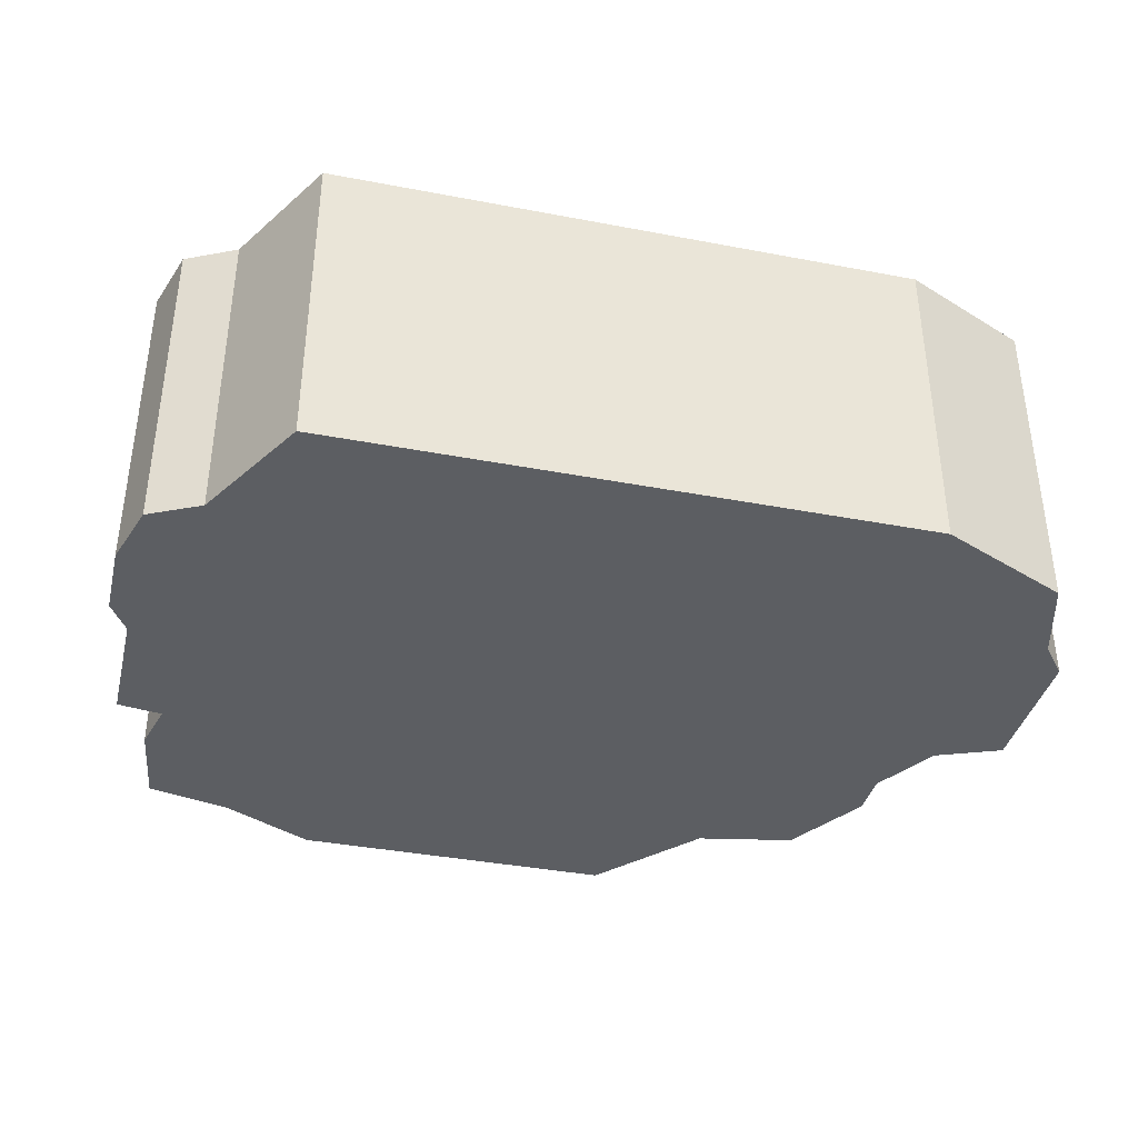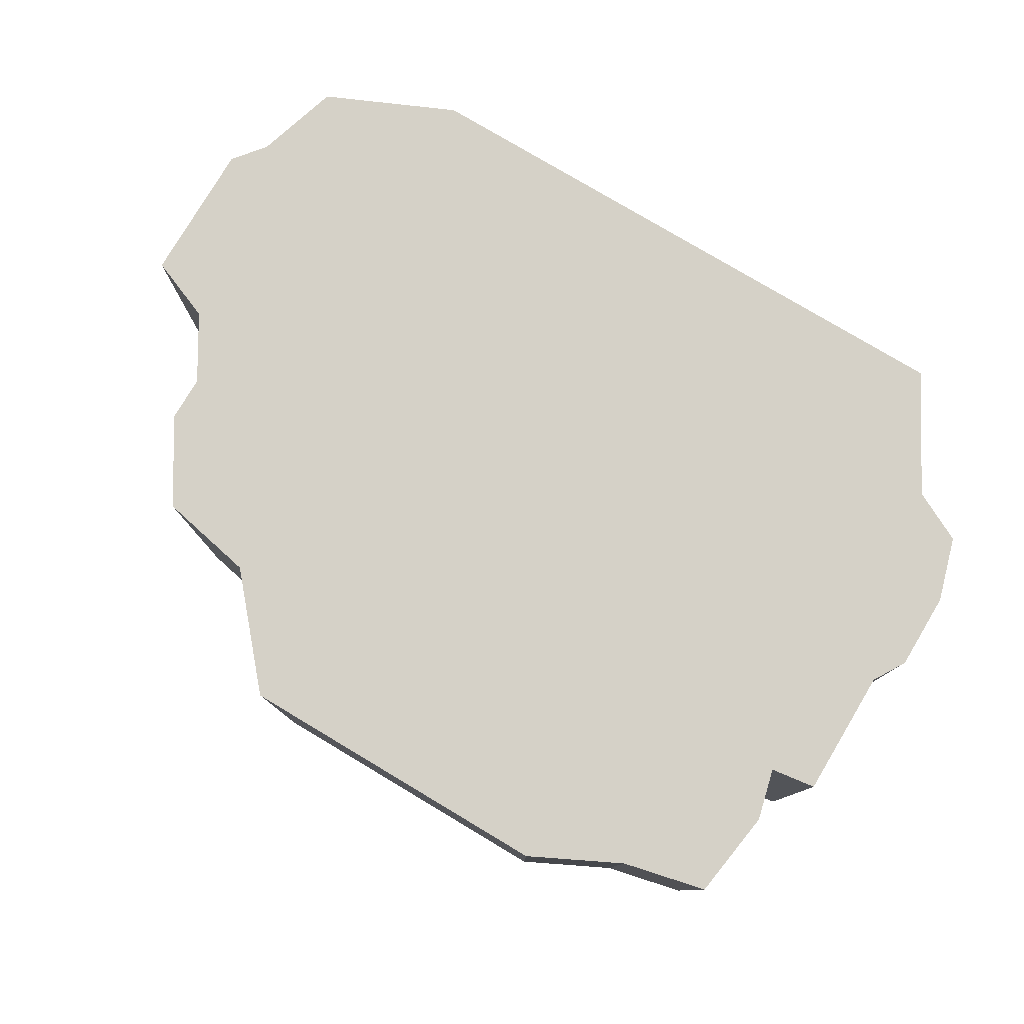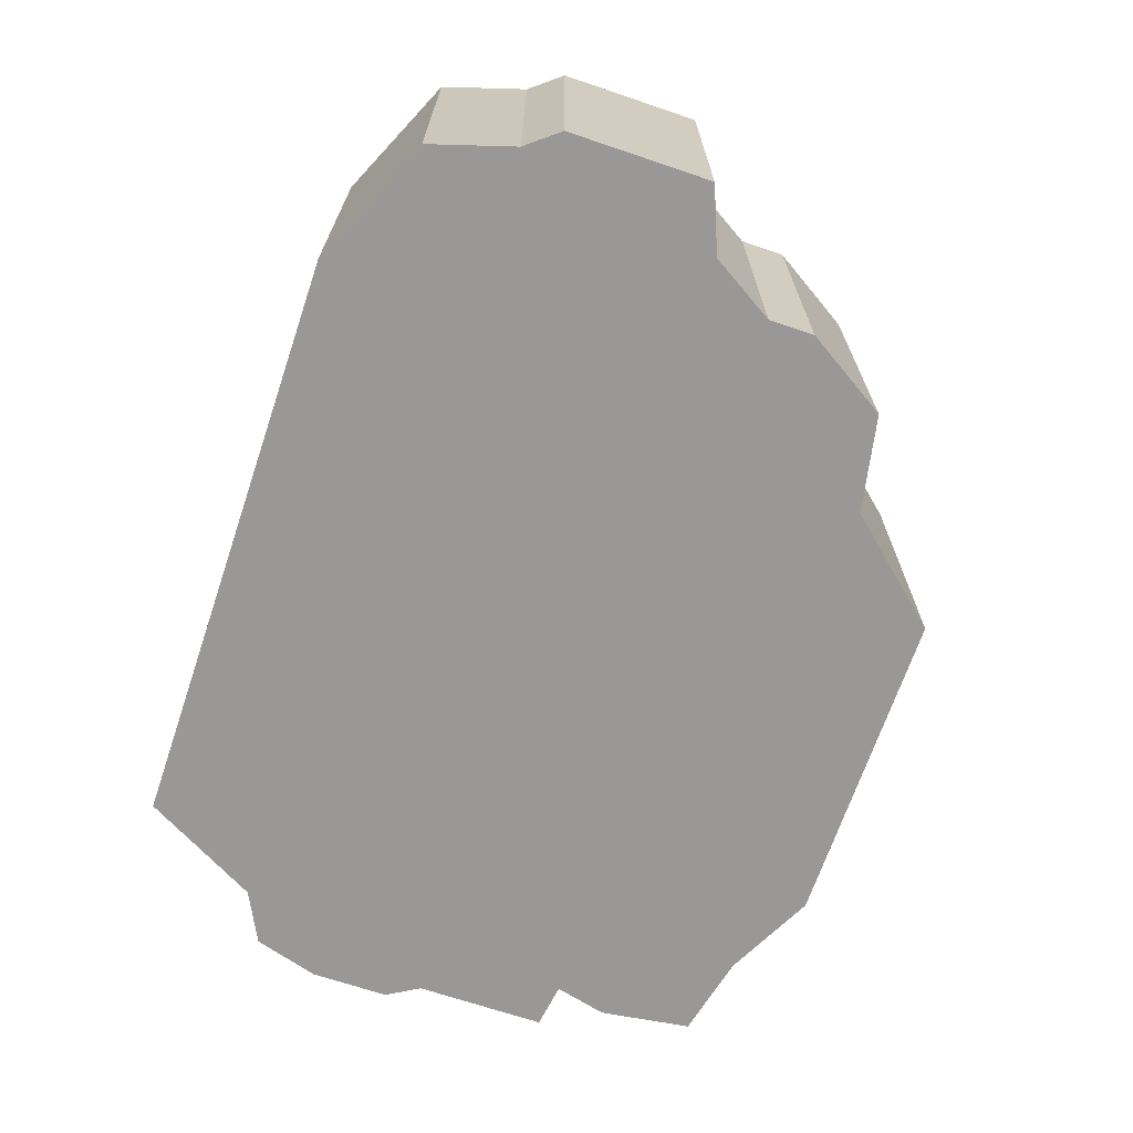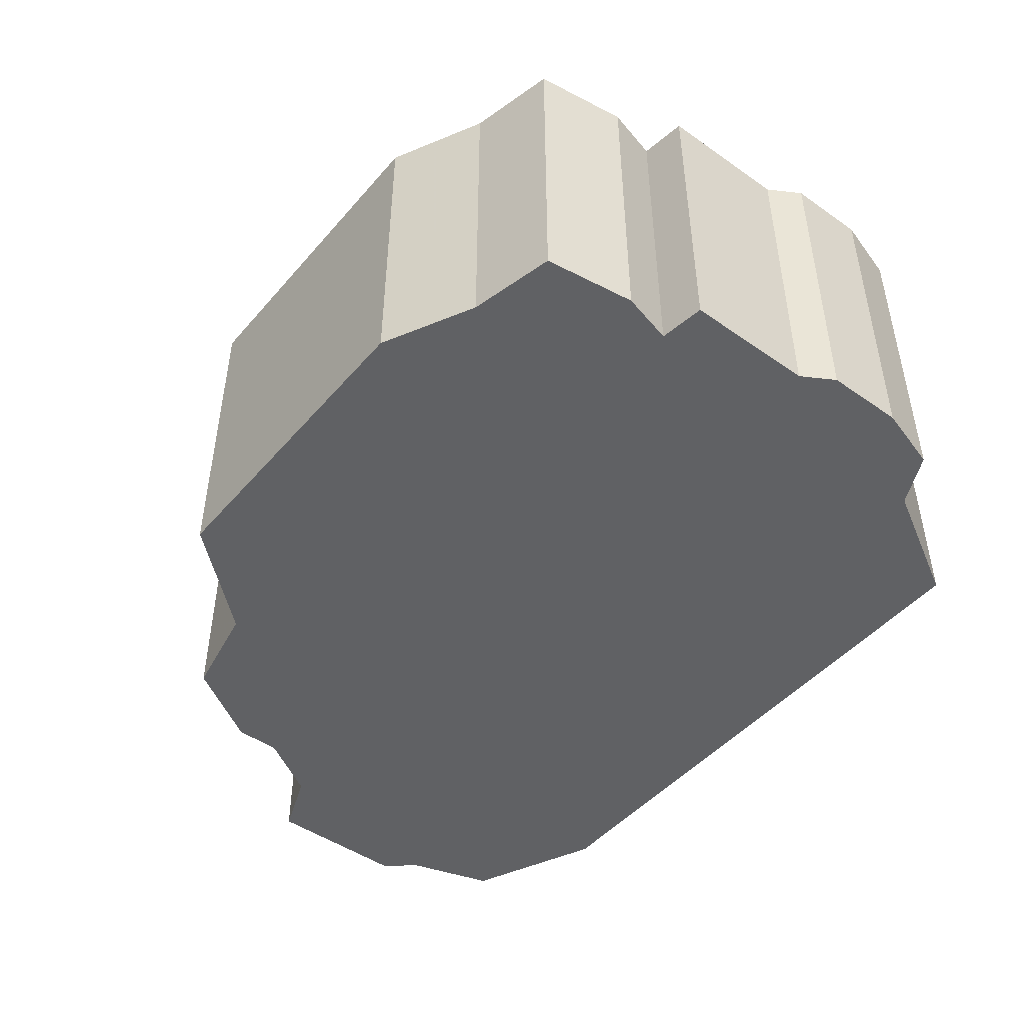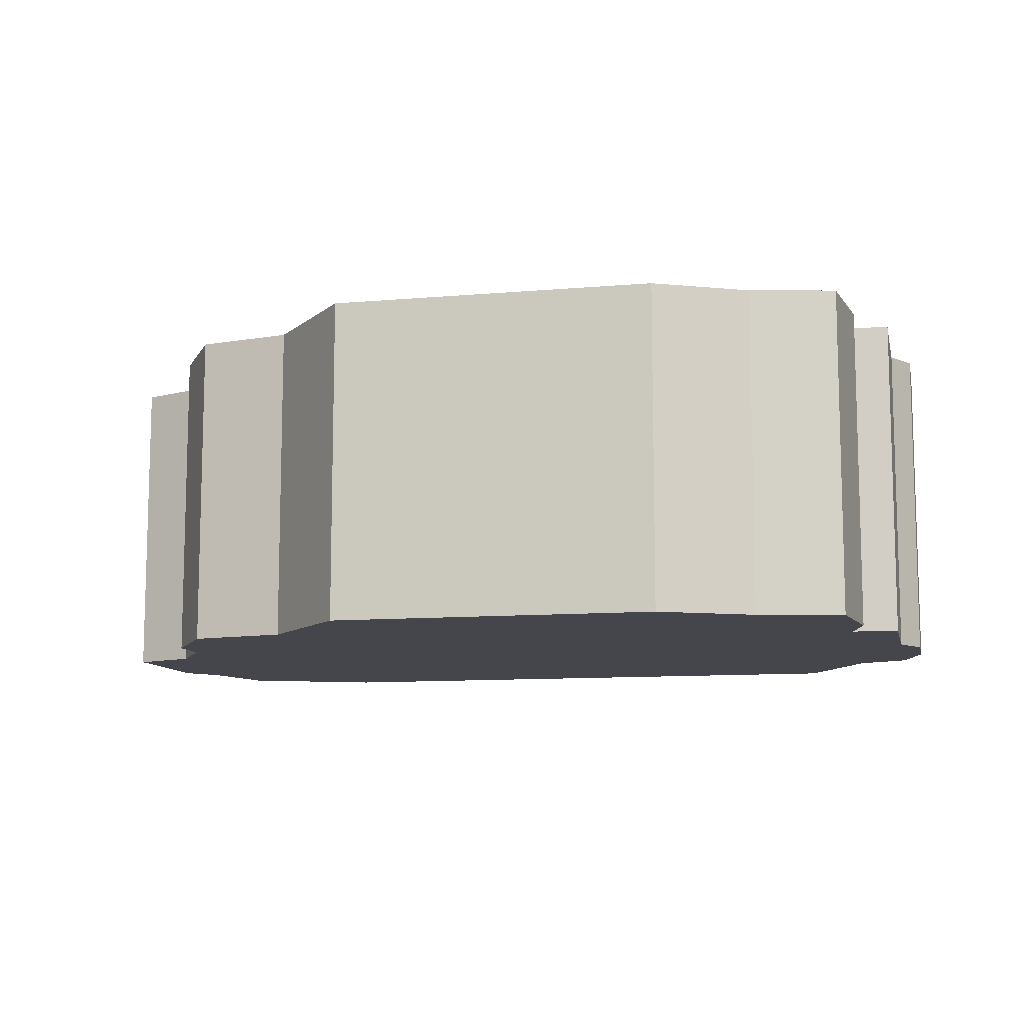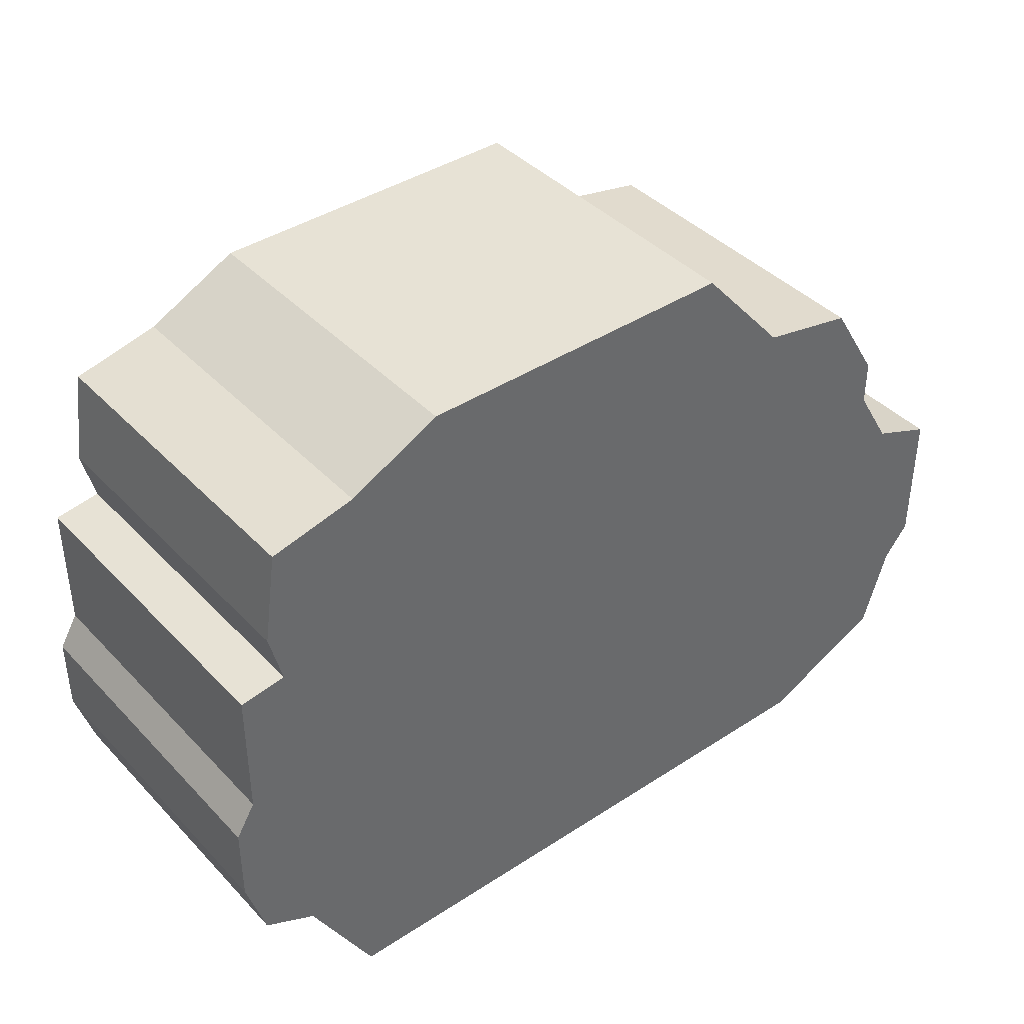
<metadata>
{"format":"obj","ext":"obj","renderer":"f3d","projection":"perspective","resolution":1024,"background":"white","views":[{"elev":-38.1,"azim":-13.6,"up":"+Z"},{"elev":78.9,"azim":-149.2,"up":"+Z"},{"elev":-68.7,"azim":71.3,"up":"+Z"},{"elev":-47.0,"azim":-128.4,"up":"+Z"},{"elev":-10.1,"azim":-167.4,"up":"+Z"},{"elev":40.5,"azim":-38.7,"up":"+Y"}]}
</metadata>
<code>
g sbg_cityforest_df_tree04_m
v -0.47 0.95 0
v -0.6 0.92 0
v -0.62 0.78 0
v -0.6 0.7 0
v -0.67 0.69 0
v -0.67 0.49 0
v -0.7 0.44 0
v -0.7 0.32 0
v -0.67 0.22 0
v -0.59 0.18 0
v -0.49 0 0
v 0.42 0 0
v 0.62 0.09 0
v 0.66 0.22 0
v 0.7 0.27 0
v 0.7 0.49 0
v 0.6 0.53 0
v 0.54 0.63 0
v 0.54 0.7 0
v 0.46 0.83 0
v 0.31 0.86 0
v 0.17 1.02 0
v -0.33 1.02 0
v -0.47 0.95 0.5
v -0.6 0.92 0.5
v -0.62 0.78 0.5
v -0.6 0.7 0.5
v -0.67 0.69 0.5
v -0.67 0.49 0.5
v -0.7 0.44 0.5
v -0.7 0.32 0.5
v -0.67 0.22 0.5
v -0.59 0.18 0.5
v -0.49 0 0.5
v 0.42 0 0.5
v 0.62 0.09 0.5
v 0.66 0.22 0.5
v 0.7 0.27 0.5
v 0.7 0.49 0.5
v 0.6 0.53 0.5
v 0.54 0.63 0.5
v 0.54 0.7 0.5
v 0.46 0.83 0.5
v 0.31 0.86 0.5
v 0.17 1.02 0.5
v -0.33 1.02 0.5
g sbg_cityforest_df_tree04_m_0
f 23 22 21
f 21 20 19
f 11 10 12
f 21 19 18
f 21 18 12
f 17 16 15
f 18 17 12
f 17 15 14
f 13 12 14
f 12 17 14
f 10 21 12
f 10 6 4
f 10 9 8
f 10 8 6
f 8 7 6
f 21 10 4
f 6 5 4
f 23 21 4
f 4 3 1
f 3 2 1
f 23 4 1
f 22 44 21
f 44 22 45
f 23 45 22
f 45 23 46
f 20 42 19
f 42 20 43
f 21 43 20
f 43 21 44
f 11 33 10
f 33 11 34
f 12 34 11
f 34 12 35
f 19 41 18
f 41 19 42
f 16 38 15
f 38 16 39
f 17 39 16
f 39 17 40
f 18 40 17
f 40 18 41
f 15 37 14
f 37 15 38
f 13 35 12
f 35 13 36
f 14 36 13
f 36 14 37
f 9 31 8
f 31 9 32
f 10 32 9
f 32 10 33
f 7 29 6
f 29 7 30
f 8 30 7
f 30 8 31
f 5 27 4
f 27 5 28
f 6 28 5
f 28 6 29
f 4 26 3
f 26 4 27
f 2 24 1
f 24 2 25
f 3 25 2
f 25 3 26
f 1 46 23
f 46 1 24
f 44 45 46
f 42 43 44
f 35 33 34
f 41 42 44
f 35 41 44
f 38 39 40
f 35 40 41
f 37 38 40
f 37 35 36
f 37 40 35
f 35 44 33
f 27 29 33
f 31 32 33
f 29 31 33
f 29 30 31
f 27 33 44
f 27 28 29
f 27 44 46
f 24 26 27
f 24 25 26
f 24 27 46

</code>
